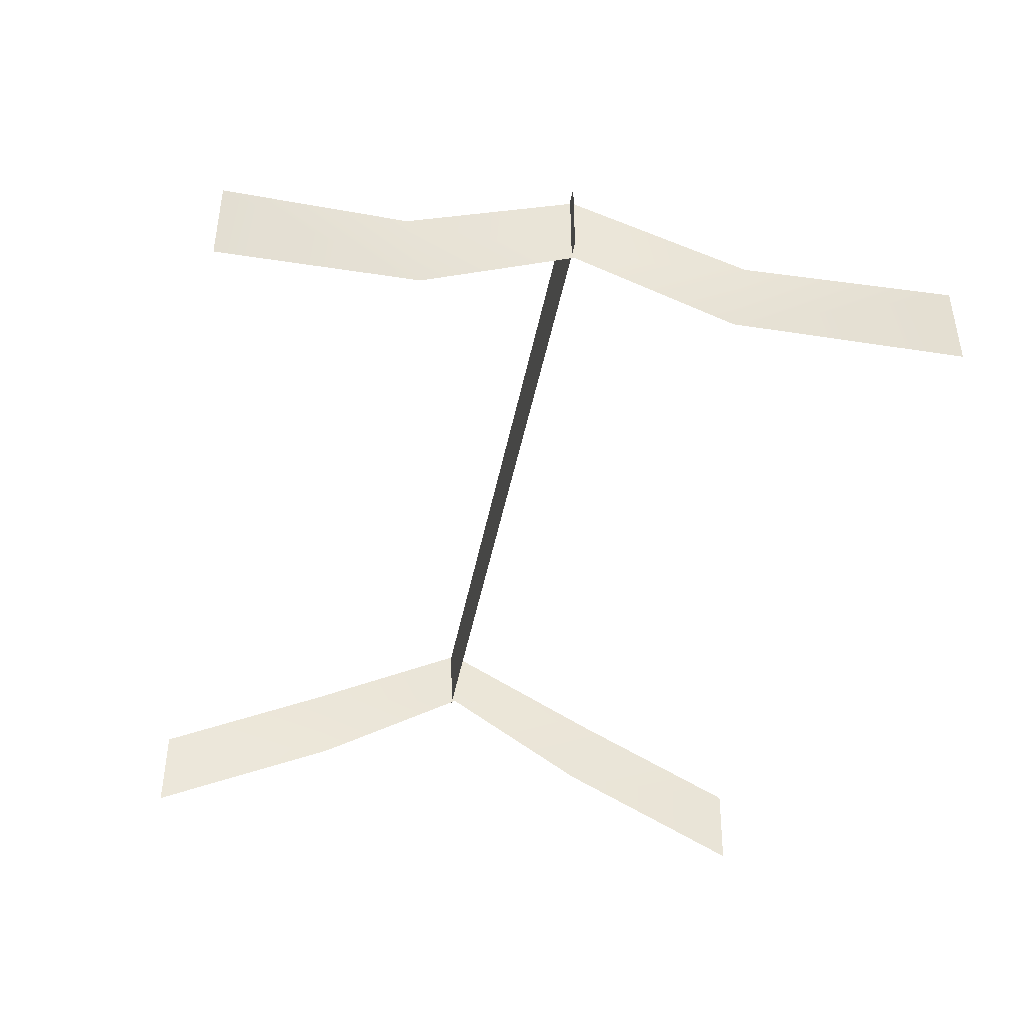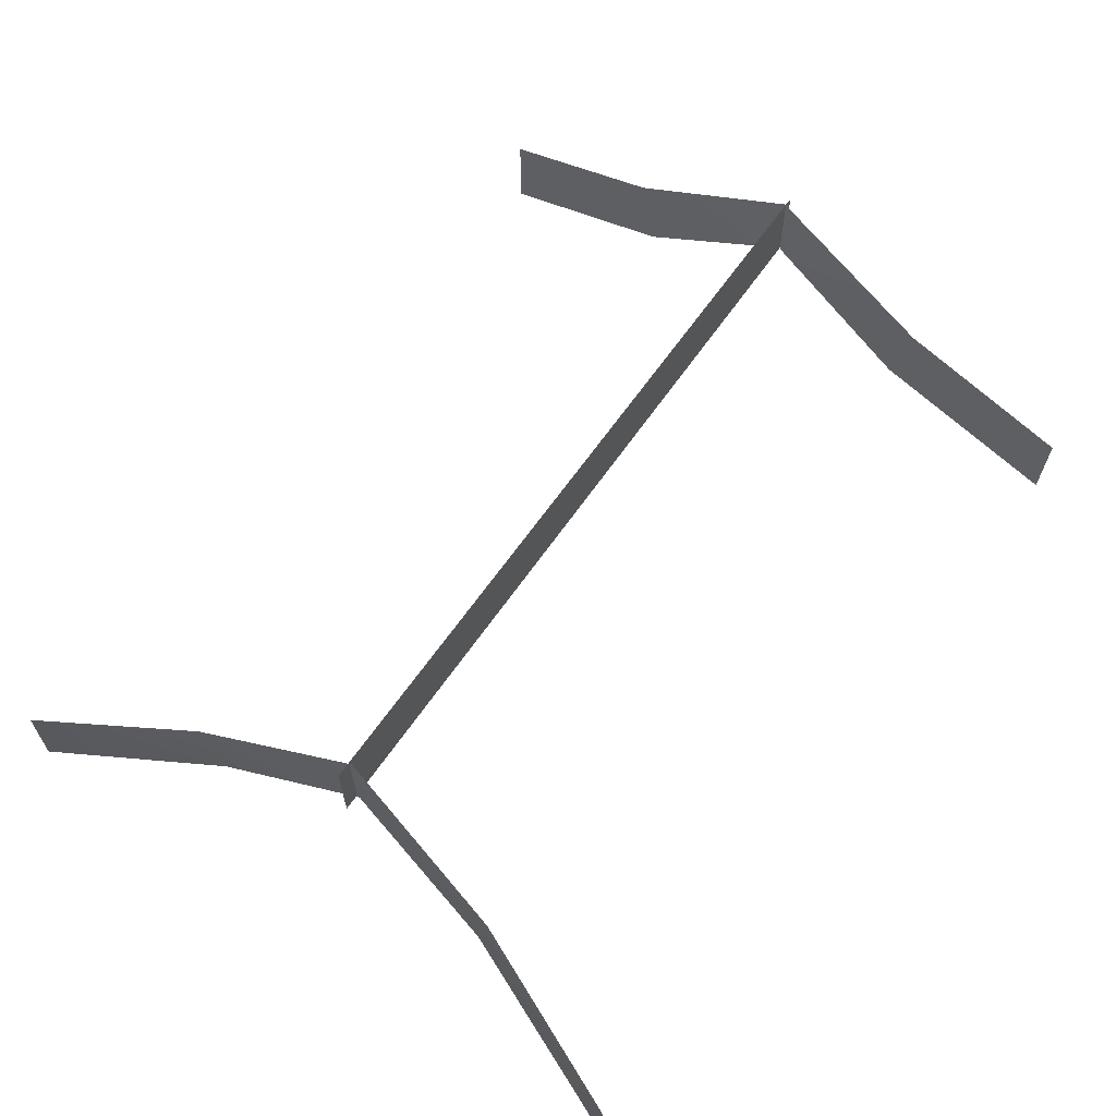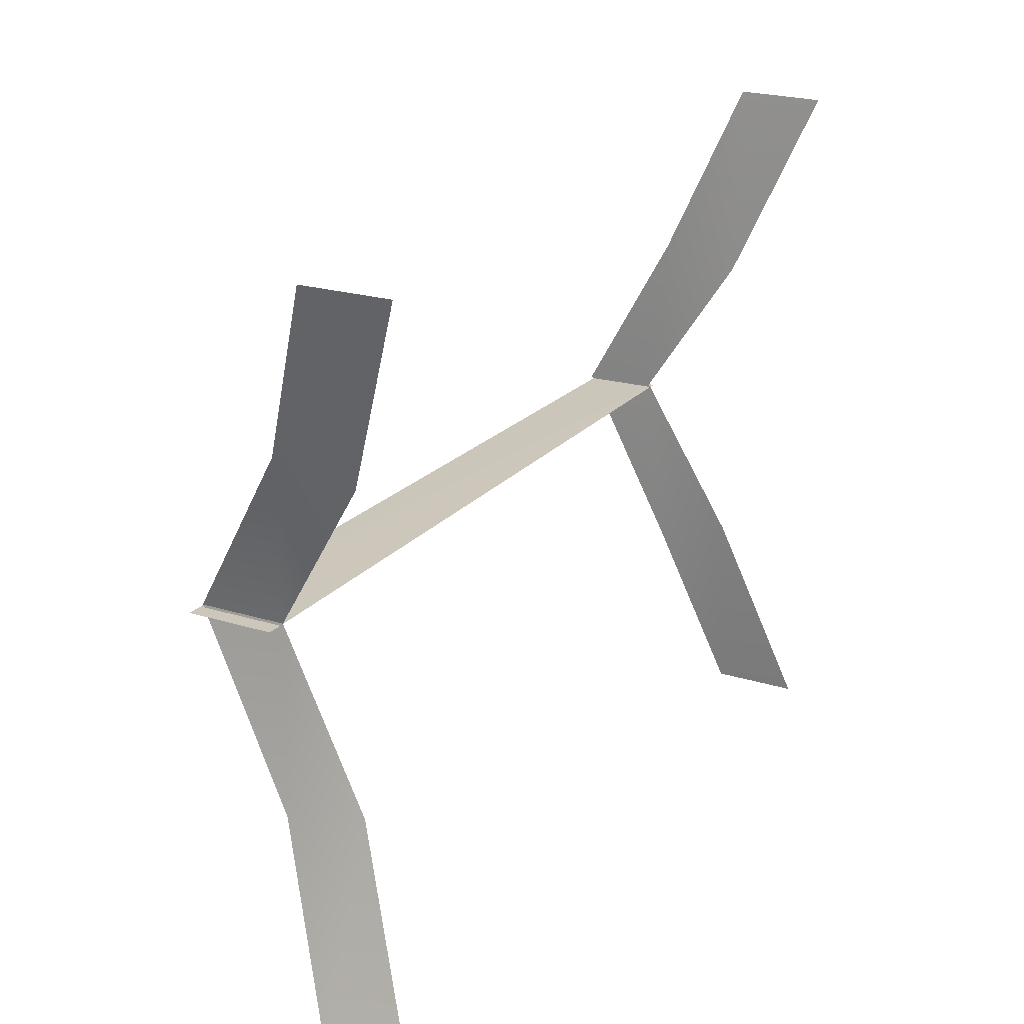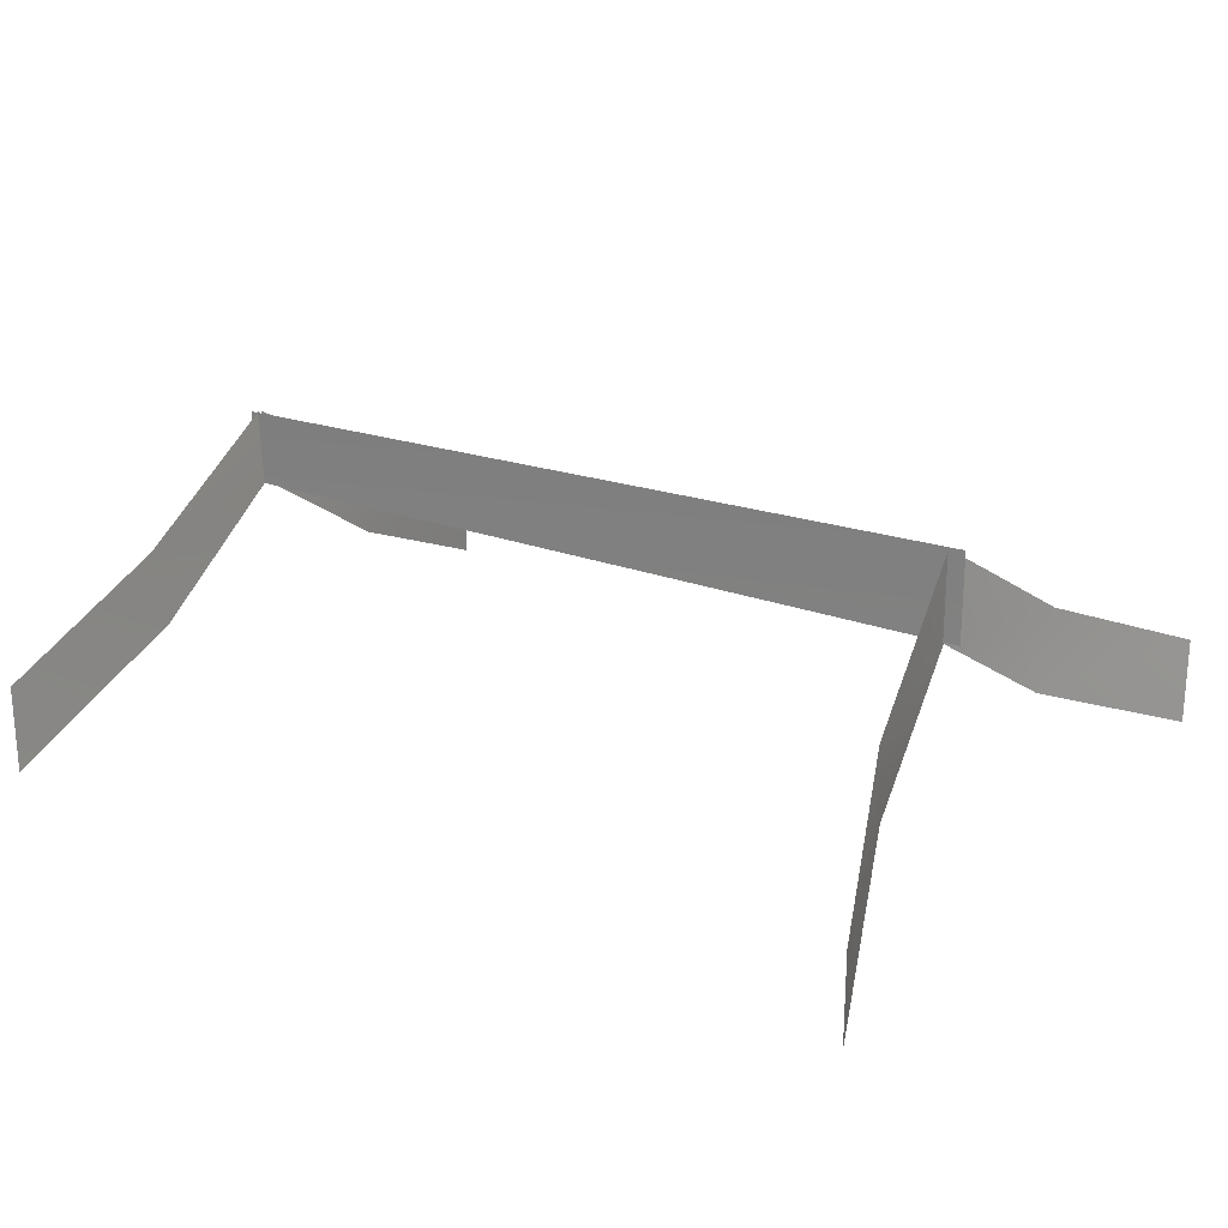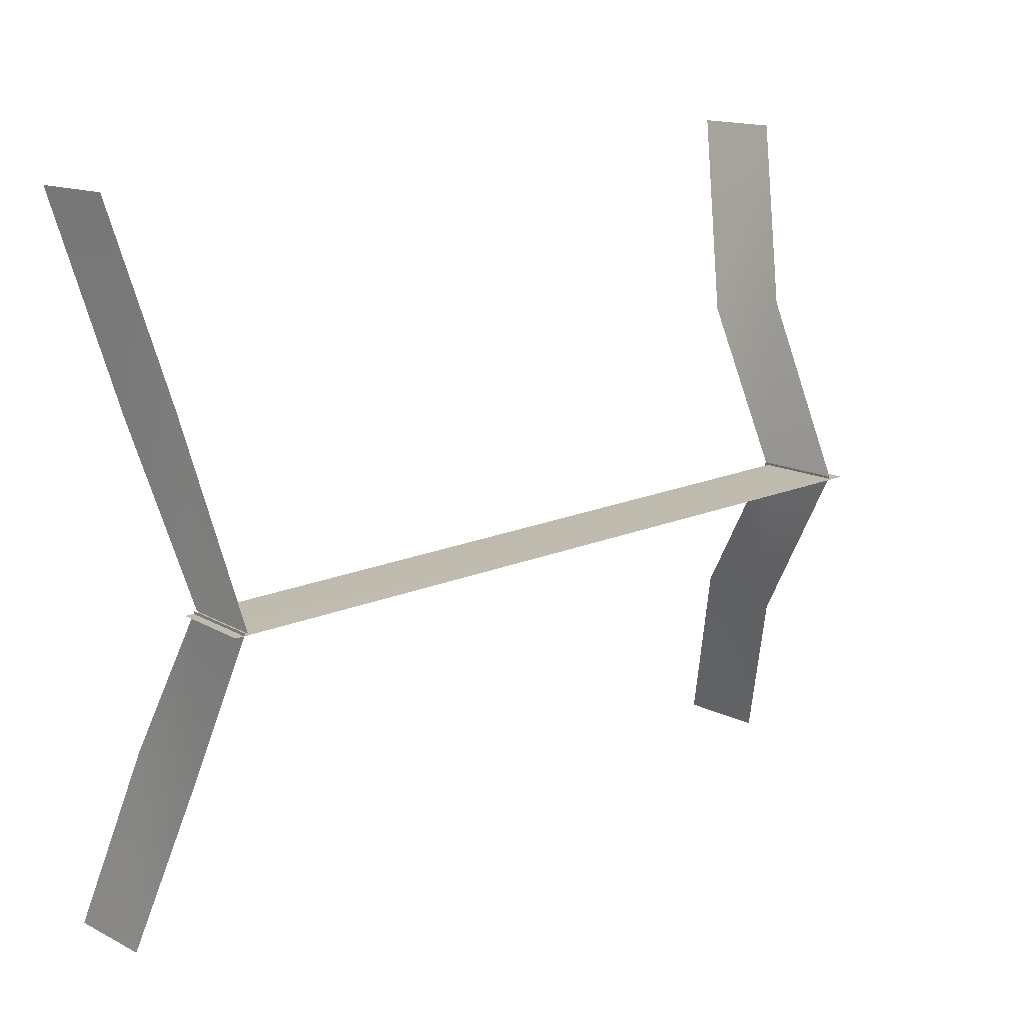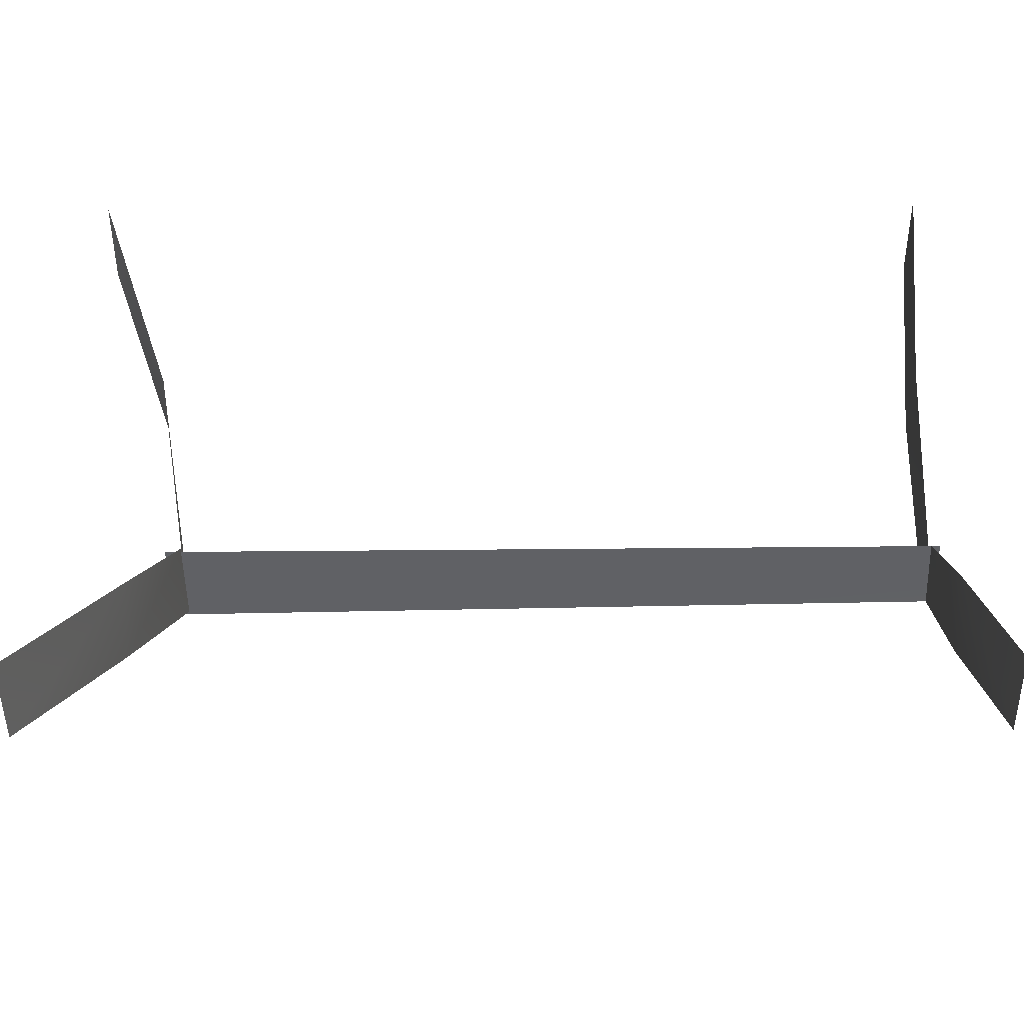
<metadata>
{"format":"obj","ext":"obj","renderer":"f3d","projection":"perspective","resolution":1024,"background":"white","views":[{"elev":-42.6,"azim":-100.5,"up":"+Y"},{"elev":63.5,"azim":-55.5,"up":"+Y"},{"elev":21.7,"azim":-61.2,"up":"+Z"},{"elev":22.2,"azim":-146.8,"up":"+Y"},{"elev":15.3,"azim":136.4,"up":"+Z"},{"elev":-49.3,"azim":0.6,"up":"+Z"}]}
</metadata>
<code>
g wy09
v -117.7 16.87 8.901
v -117.7 49.58 8.901
v -129 10.41 72.67
v -154.9 -19.31 139.9
v -154.9 -52.02 139.9
v -127.2 -19.65 66.4
v 166.9 18.47 8.901
v 167.7 46.53 8.242
v 166 10.28 72.92
v 171.1 -19.31 140.4
v 171.5 -52.02 139.9
v 165.9 -19.78 66.65
v -129 10.28 -56.77
v -117.7 49.58 9.09
v -117.7 16.87 9.09
v -127.2 -19.78 -50.49
v -154.9 -52.02 -123.7
v -154.9 -19.31 -123.7
v 167.9 18.47 9.09
v 166 10.28 -56.77
v 168.7 46.53 8.431
v 171.5 -19.31 -123.7
v 166 -19.78 -50.49
v 171.5 -52.02 -123.7
v 171.1 17.82 8.081
v -124 50.53 8.081
v 171.9 45.87 7.423
v -124 17.82 8.081
f 3 1 2
f 6 4 5
f 3 4 6
f 1 3 6
f 9 7 8
f 12 10 11
f 9 10 12
f 7 9 12
f 15 13 14
f 18 16 17
f 18 13 16
f 13 15 16
f 21 19 20
f 24 22 23
f 23 22 20
f 23 20 19
f 27 25 26
f 28 26 25

</code>
